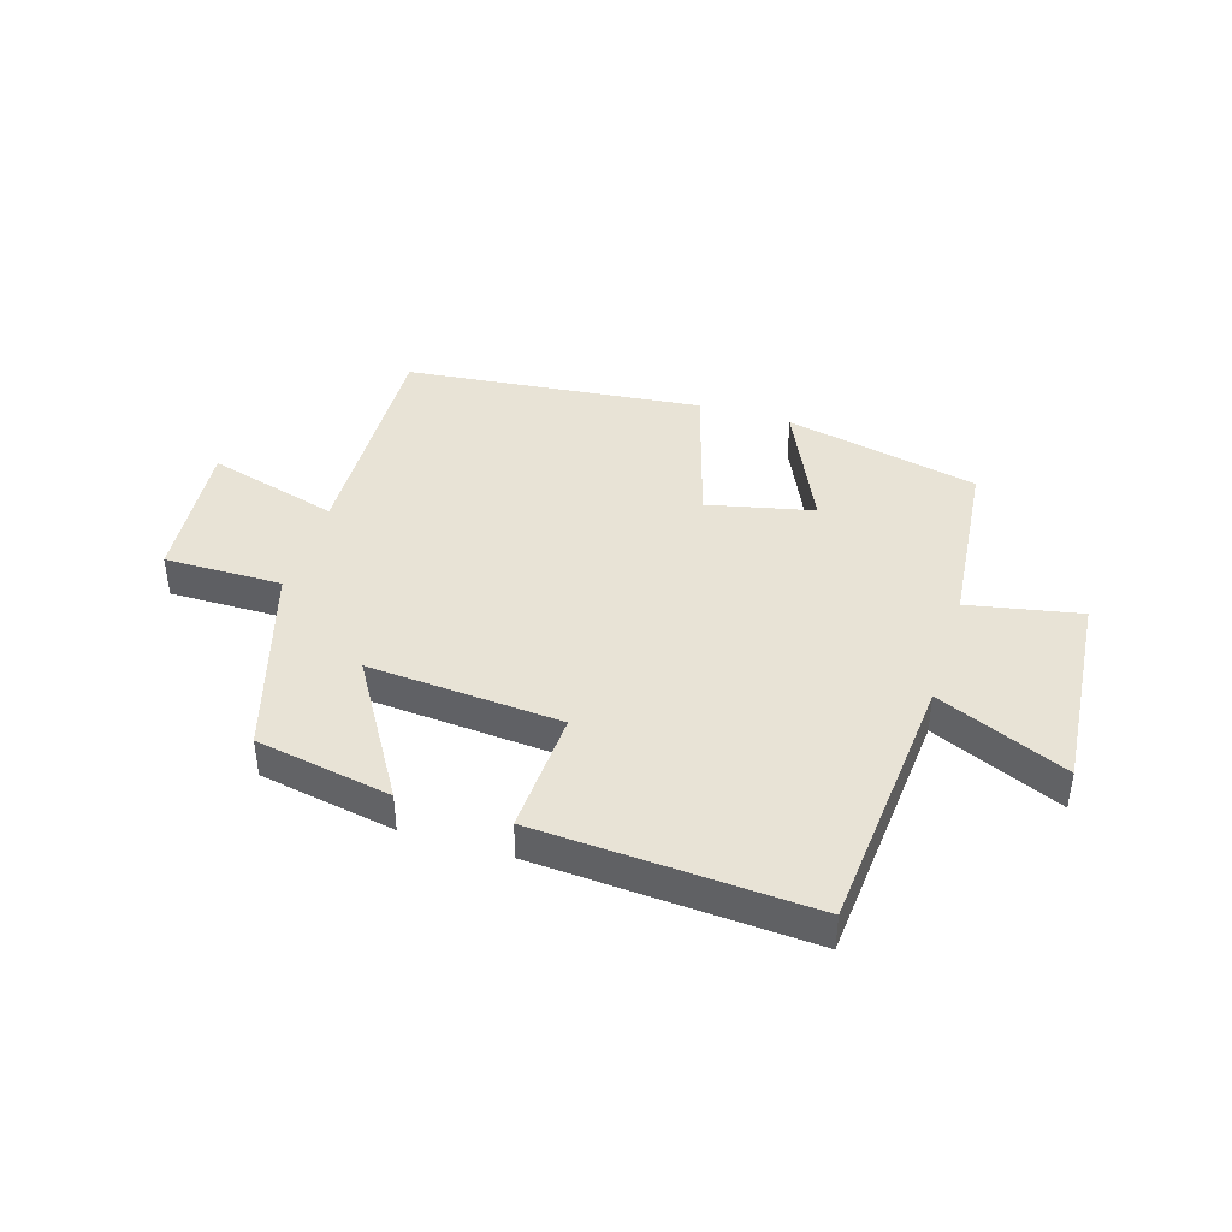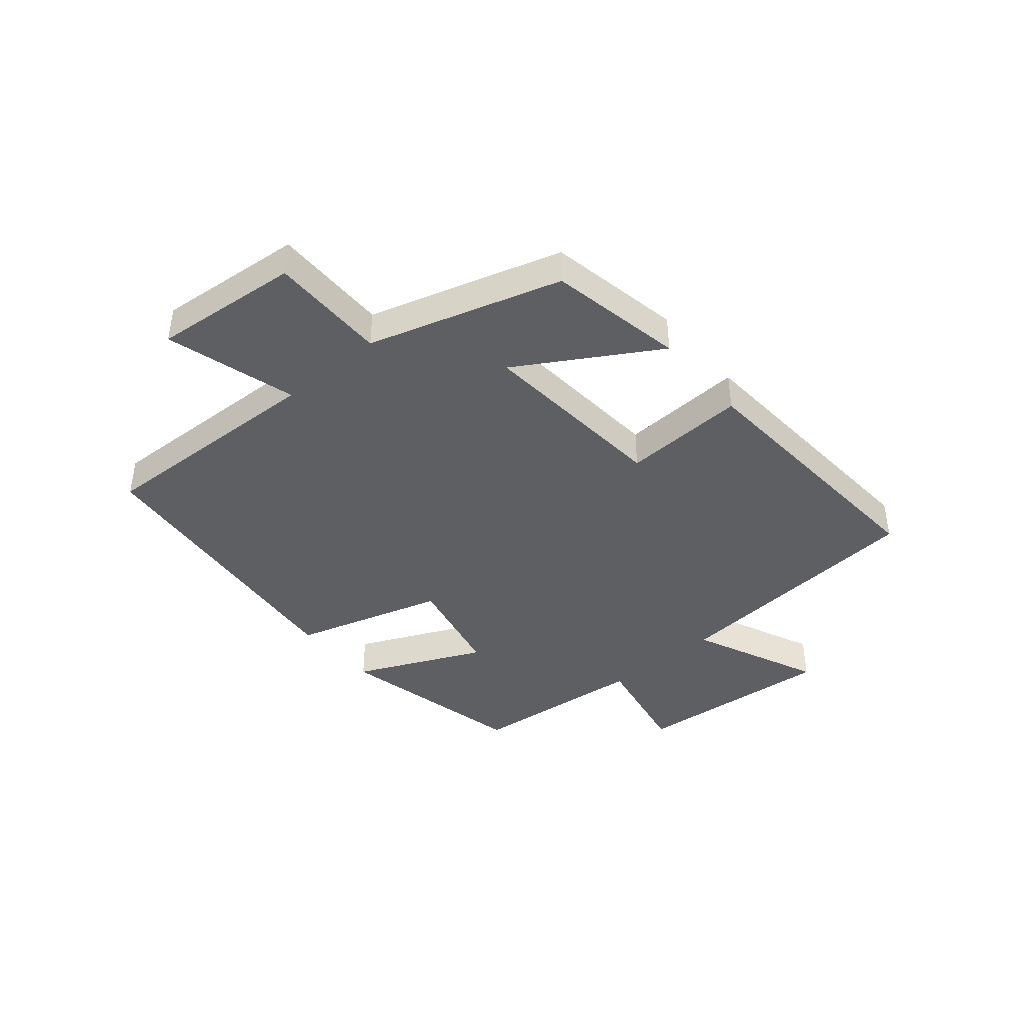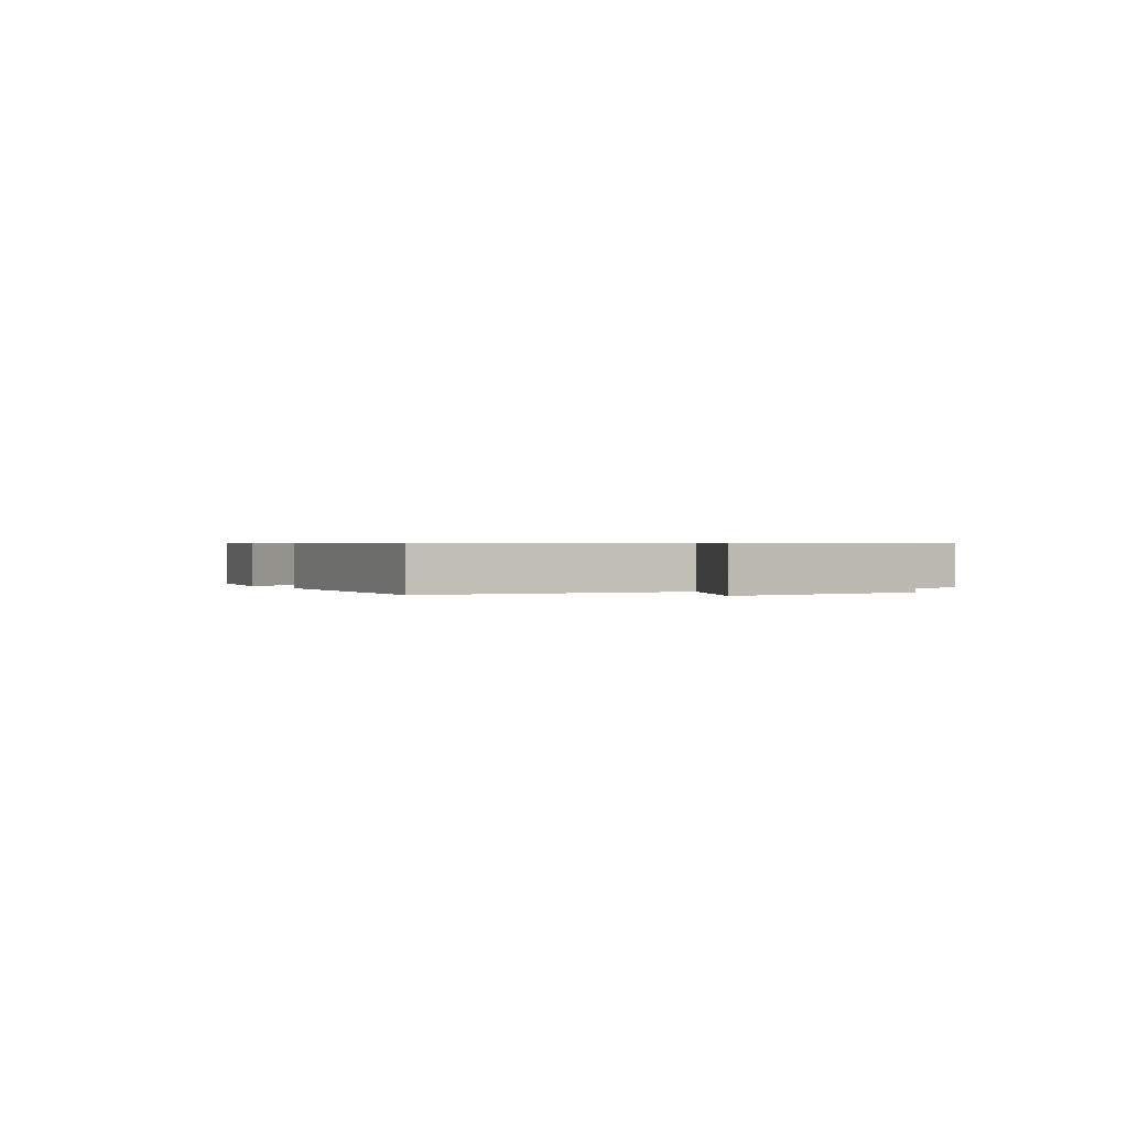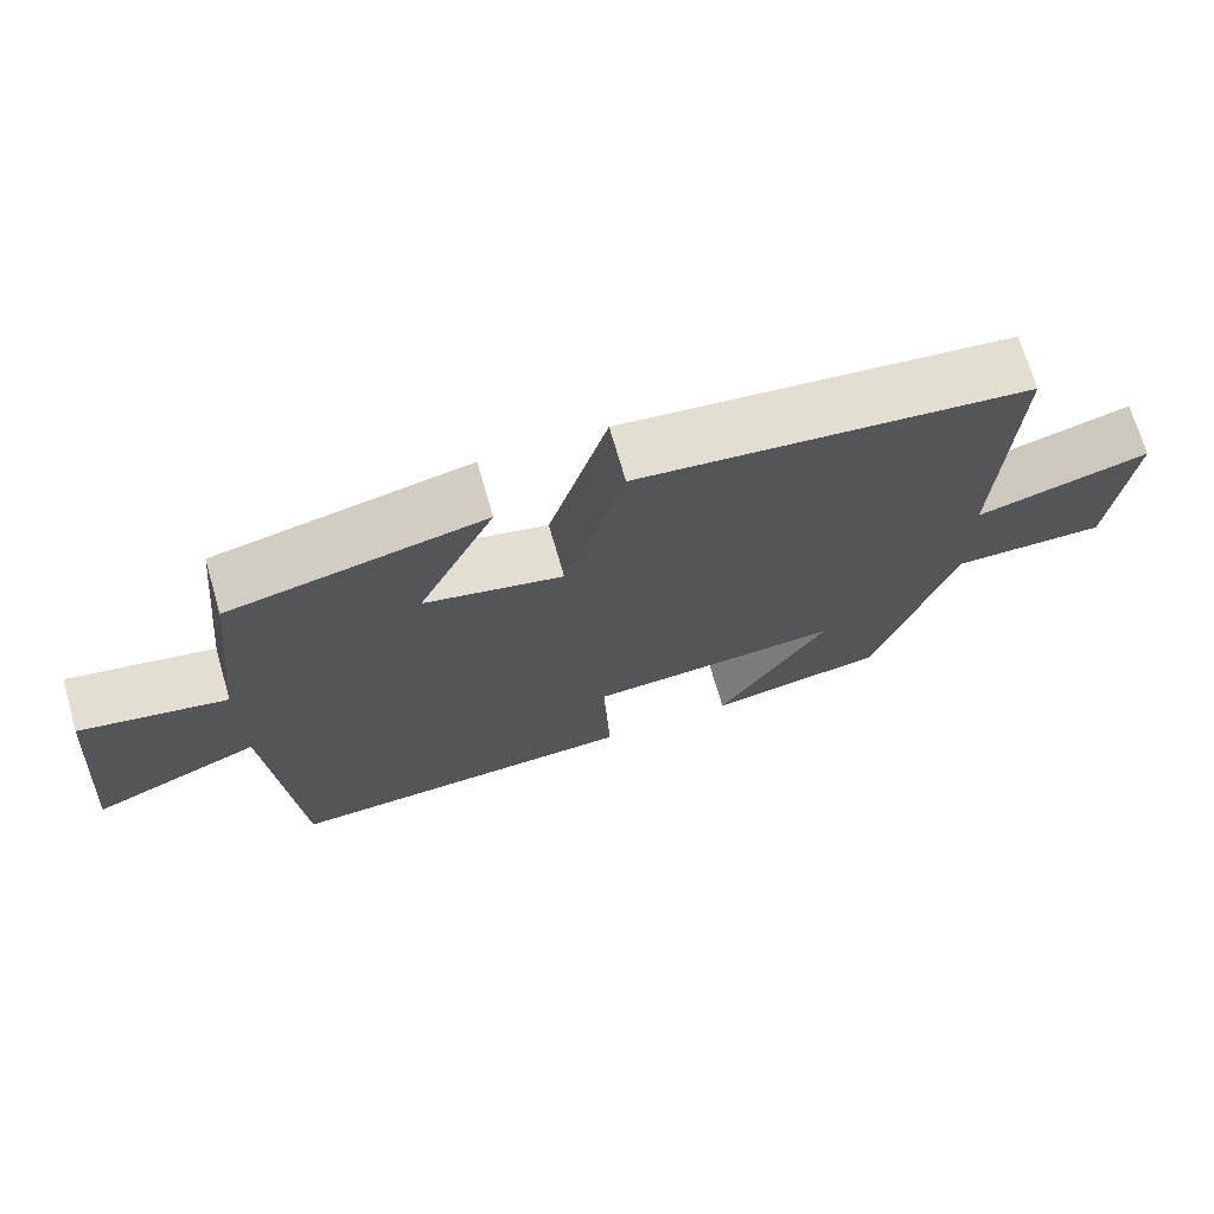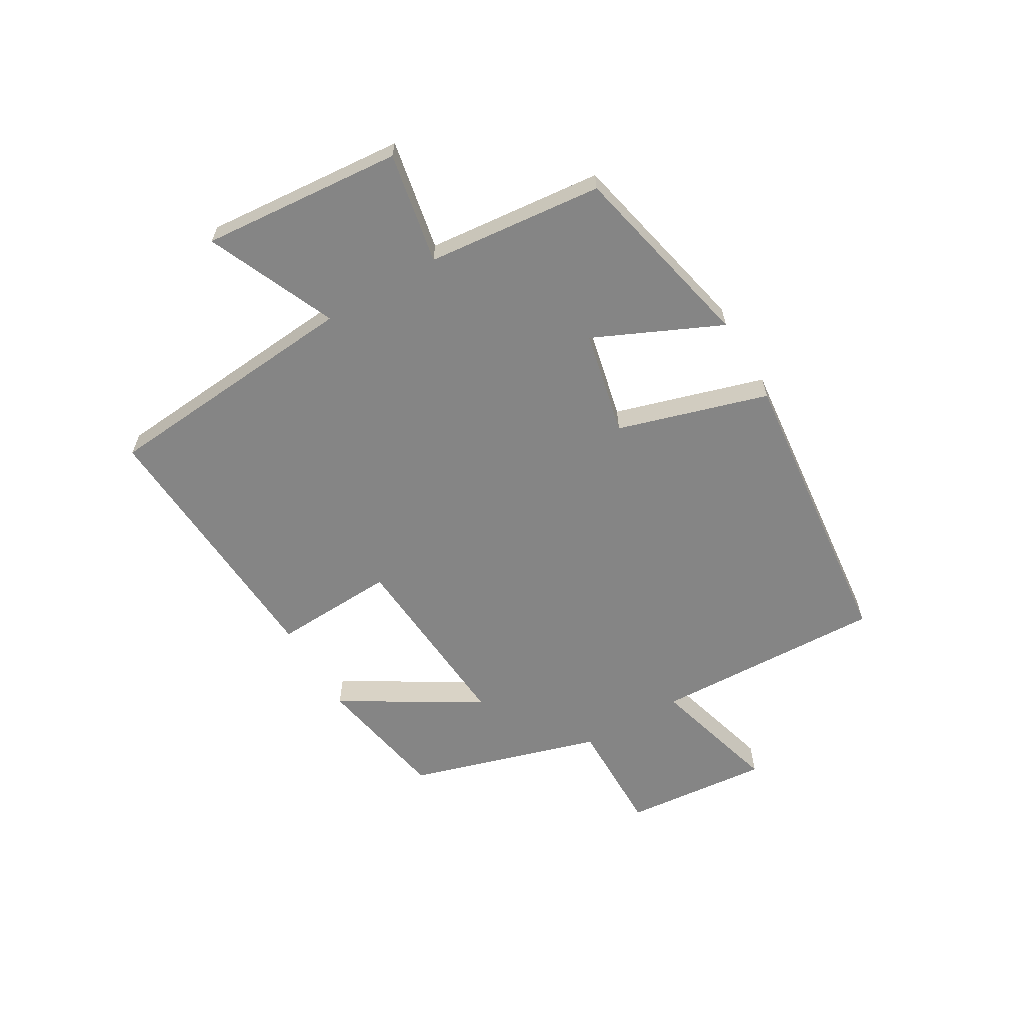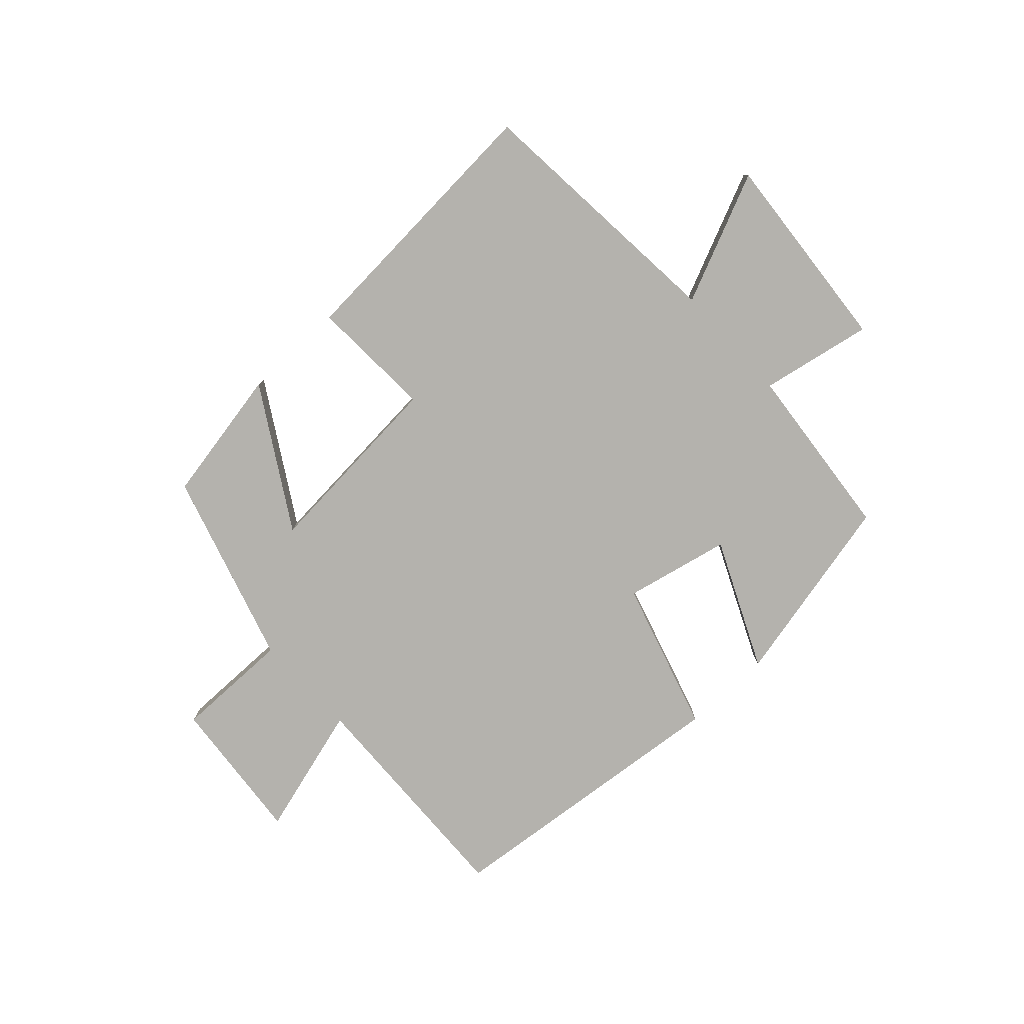
<metadata>
{"format":"obj","ext":"obj","renderer":"f3d","projection":"perspective","resolution":1024,"background":"white","views":[{"elev":41.6,"azim":-162.7,"up":"+Y"},{"elev":-41.7,"azim":130.4,"up":"+Y"},{"elev":0.6,"azim":-119.9,"up":"+Y"},{"elev":70.6,"azim":-16.1,"up":"+Z"},{"elev":-61.8,"azim":-59.4,"up":"+Y"},{"elev":-79.6,"azim":-137.1,"up":"+Y"}]}
</metadata>
<code>
v 0.401 0.07 -0.458
v 0.172 0.07 -0.5
v 0.313 0.07 -0.267
v -0.013 0.07 -0.291
v -0.004 0.07 -0.5
v -0.464 0.07 -0.528
v -0.5 0.07 -0.082
v -0.719 0.07 -0.177
v -0.689 0.07 0.165
v -0.5 0.07 0.128
v -0.469 0.07 0.428
v -0.142 0.07 0.5
v -0.241 0.07 0.285
v -0.063 0.07 0.245
v 0.014 0.07 0.5
v 0.516 0.07 0.446
v 0.5 0.07 0.052
v 0.722 0.07 0.114
v 0.698 0.07 -0.134
v 0.5 0.07 -0.132
v 0.401 0 -0.458
v 0.172 0 -0.5
v 0.313 0 -0.267
v -0.013 0 -0.291
v -0.004 0 -0.5
v -0.464 0 -0.528
v -0.5 0 -0.082
v -0.719 0 -0.177
v -0.689 0 0.165
v -0.5 0 0.128
v -0.469 0 0.428
v -0.142 0 0.5
v -0.241 0 0.285
v -0.063 0 0.245
v 0.014 0 0.5
v 0.516 0 0.446
v 0.5 0 0.052
v 0.722 0 0.114
v 0.698 0 -0.134
v 0.5 0 -0.132
f 17 18 19 20
f 17 20 1
f 14 15 16 17
f 13 14 17
f 10 11 12 13
f 10 13 17
f 7 8 9 10
f 6 7 10
f 5 6 10
f 4 5 10
f 3 4 10 17
f 1 2 3
f 1 3 17
f 40 39 38 37
f 21 40 37
f 37 36 35 34
f 37 34 33
f 33 32 31 30
f 37 33 30
f 30 29 28 27
f 30 27 26
f 30 26 25
f 30 25 24
f 37 30 24 23
f 23 22 21
f 37 23 21
f 1 21 22 2
f 2 22 23 3
f 3 23 24 4
f 4 24 25 5
f 5 25 26 6
f 6 26 27 7
f 7 27 28 8
f 8 28 29 9
f 9 29 30 10
f 10 30 31 11
f 11 31 32 12
f 12 32 33 13
f 13 33 34 14
f 14 34 35 15
f 15 35 36 16
f 16 36 37 17
f 17 37 38 18
f 18 38 39 19
f 19 39 40 20
f 20 40 21 1

</code>
